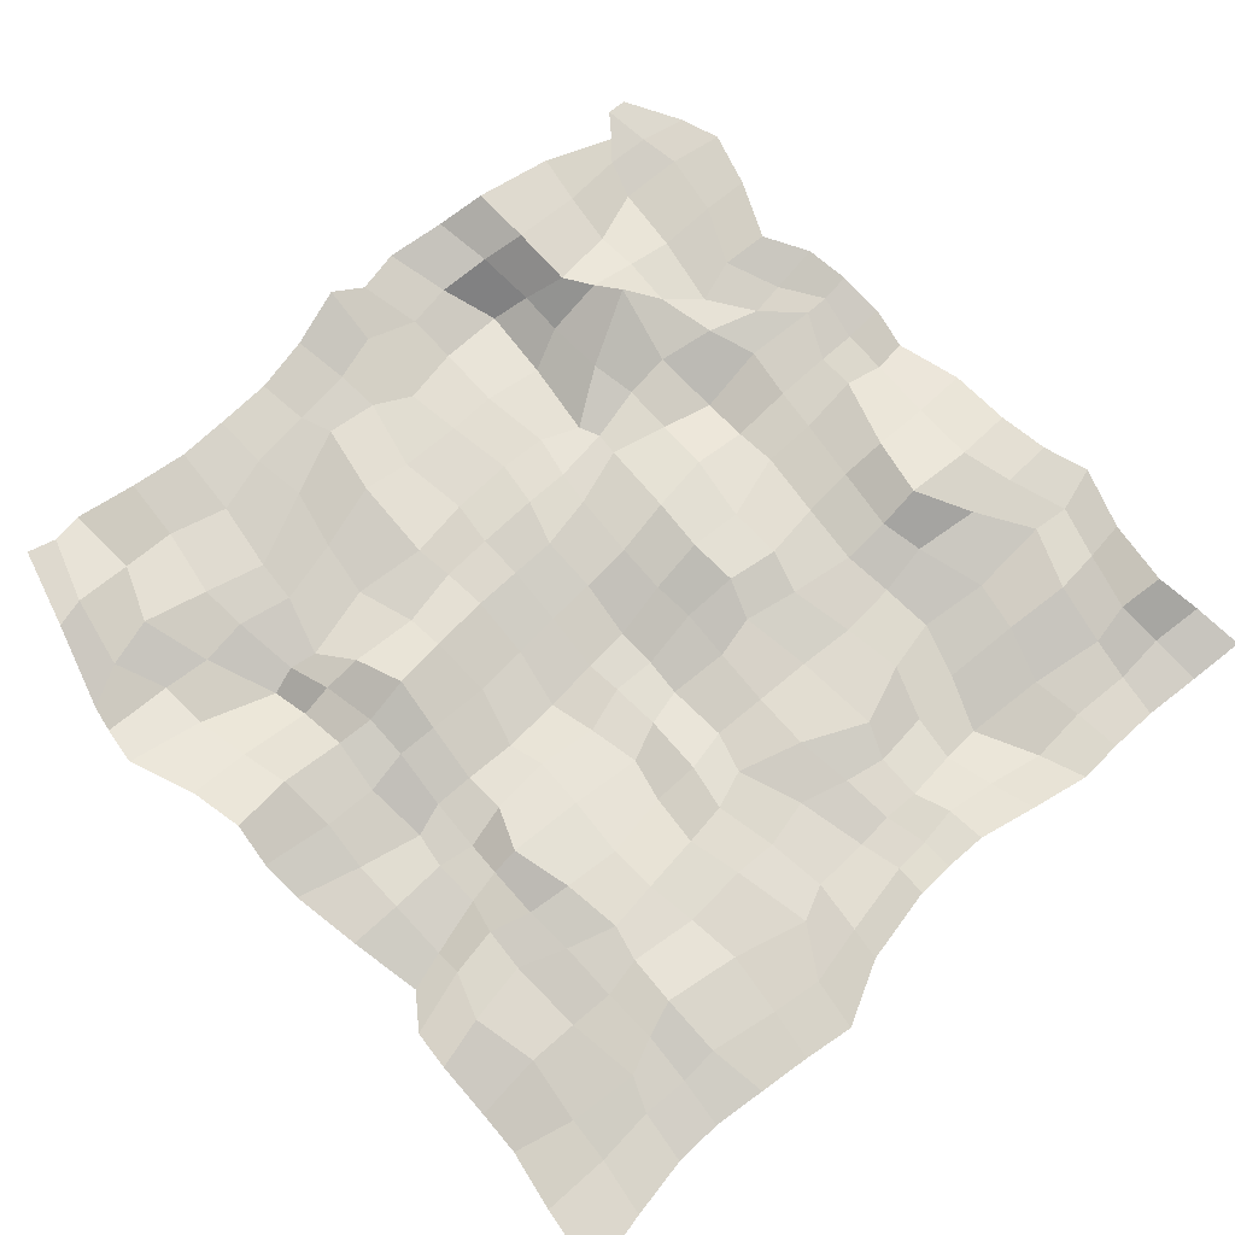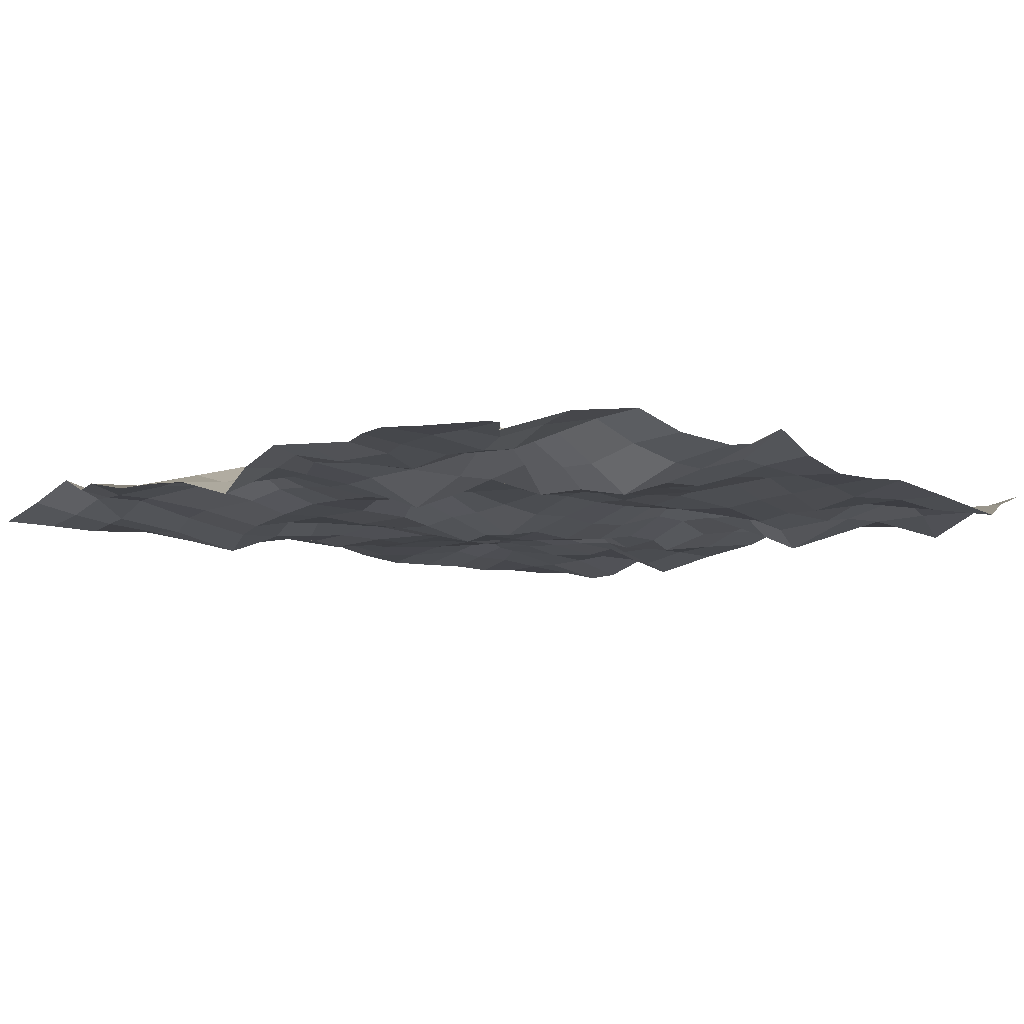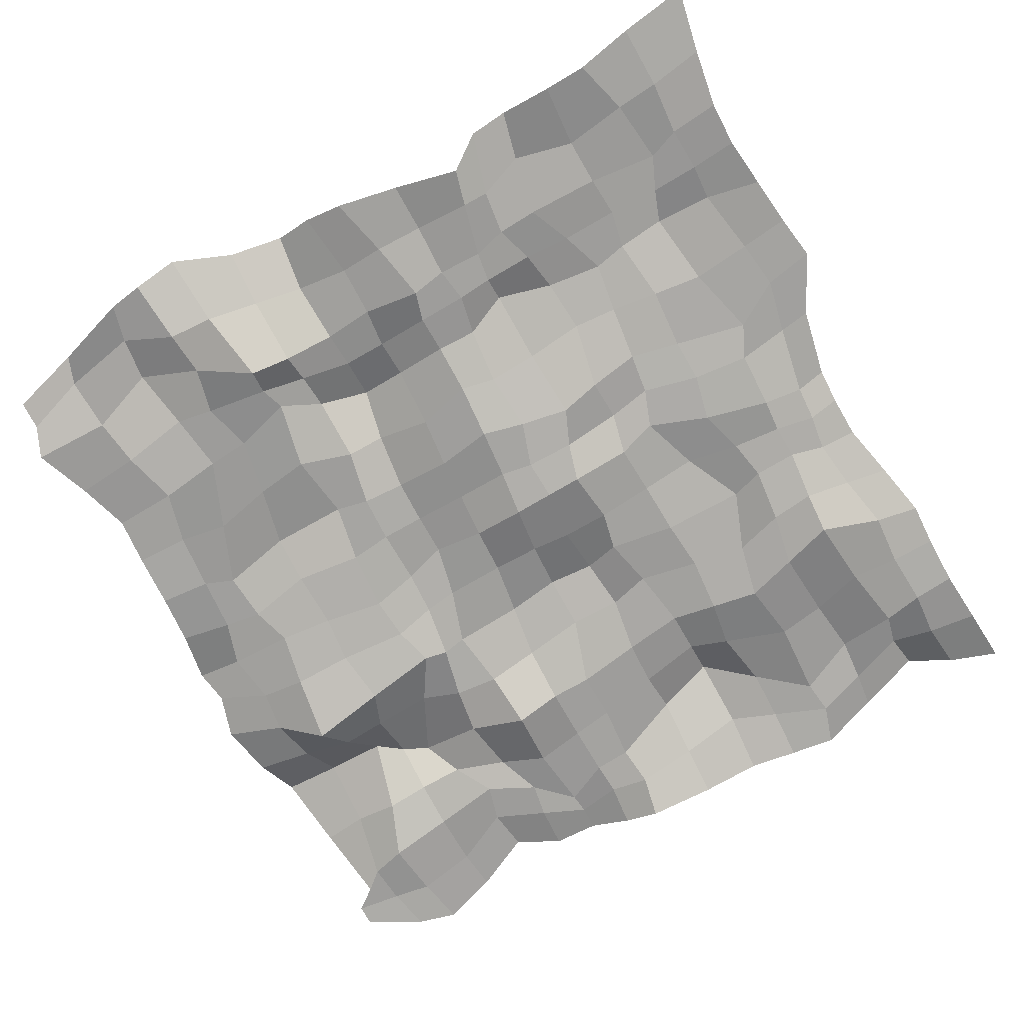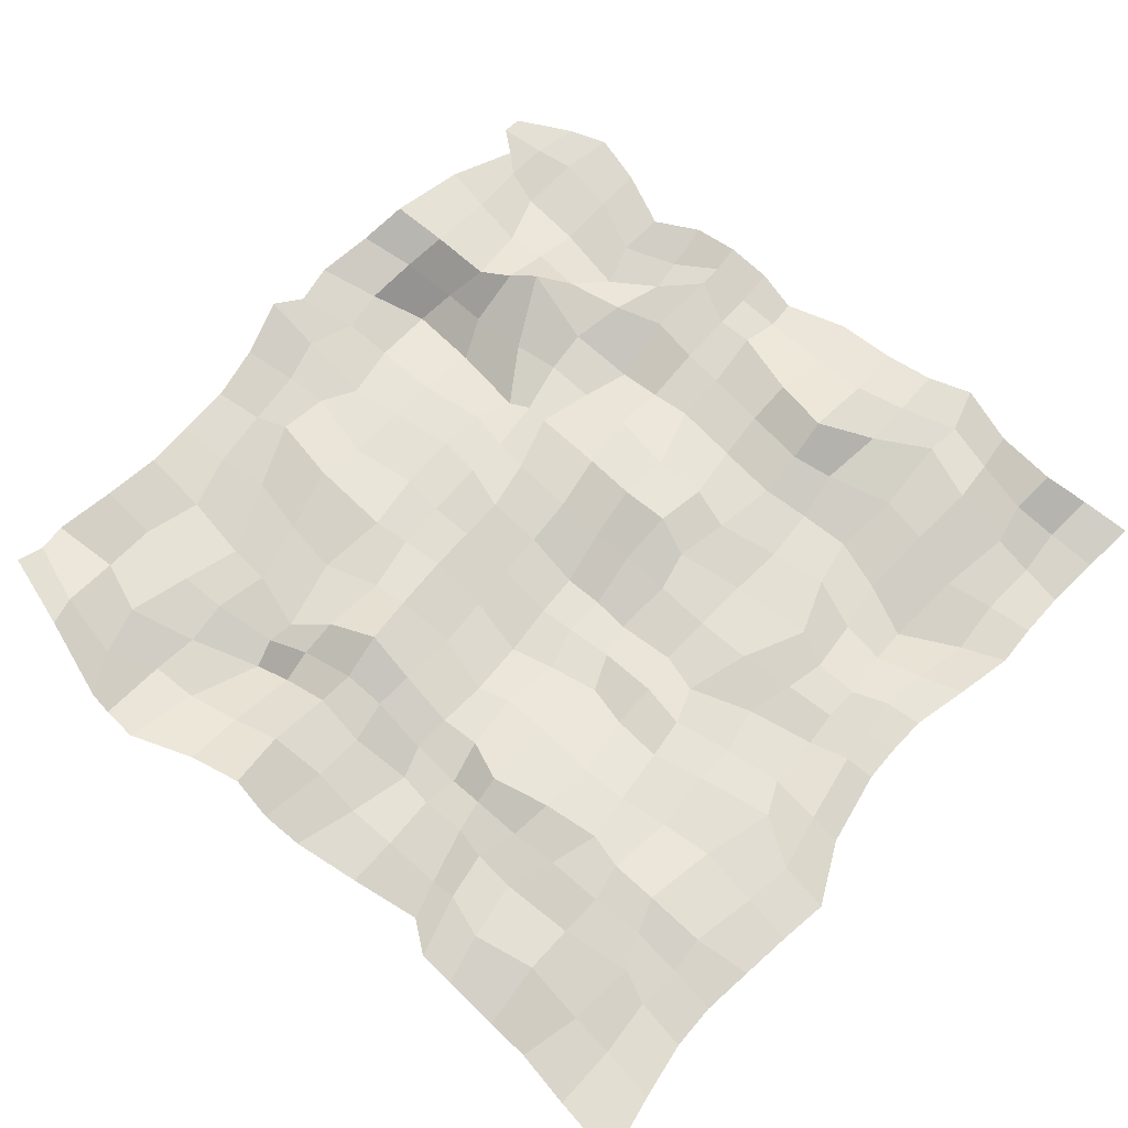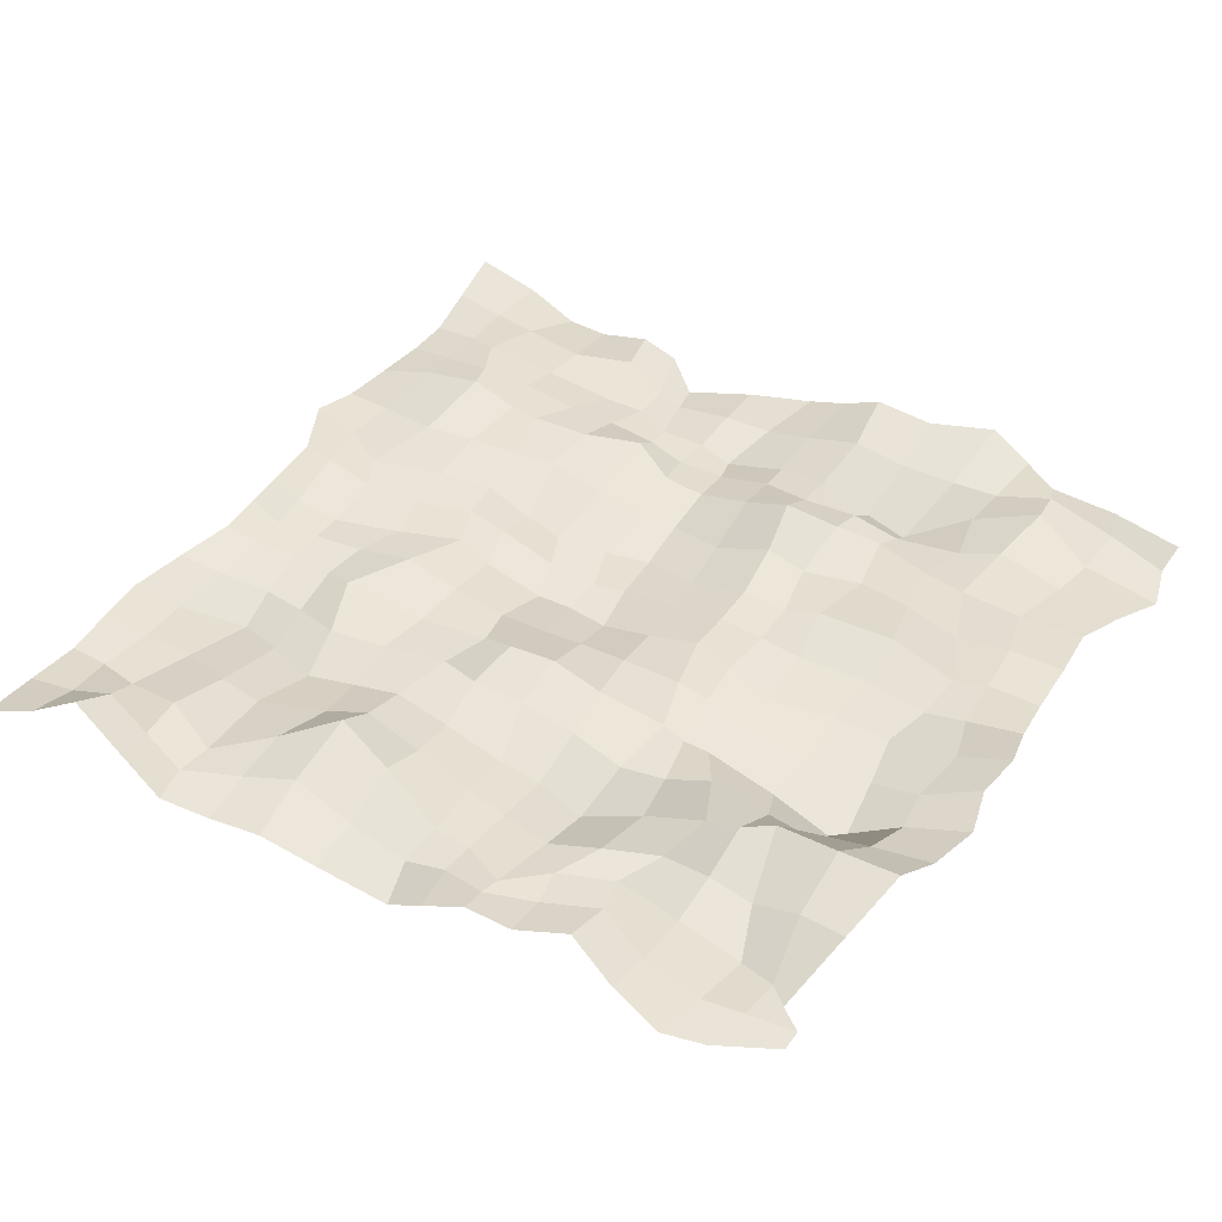
<metadata>
{"format":"obj","ext":"obj","renderer":"f3d","projection":"perspective","resolution":1024,"background":"white","views":[{"elev":74.5,"azim":-132.5,"up":"+Y"},{"elev":-9.2,"azim":49.5,"up":"+Y"},{"elev":-74.0,"azim":-151.7,"up":"+Y"},{"elev":68.6,"azim":-138.7,"up":"+Y"},{"elev":41.4,"azim":31.9,"up":"+Y"}]}
</metadata>
<code>
o Plane
v -27.38 -0.2576 27.6
v 26.75 -0.4213 24.53
v -28.54 0.6308 -28.63
v 28.88 0.2939 -25.09
v -25.3 1.195 1.452
v 1.865 -1.757 26.46
v 28.65 2.012 0.4936
v 0.4844 -0.006681 -26.82
v -0.3025 -1.71 -0.4201
v -26.95 0.2702 14.21
v 13.05 0.4204 24.36
v 27.17 0.3812 -13.54
v -13.34 0.08525 -27.01
v -27.35 -0.003795 -13.82
v -12.9 0.7028 28.48
v 27.18 2.038 12.15
v 13.65 1.347 -28.98
v -0.9803 -0.3813 -14.01
v 1.629 -0.6002 14.33
v -12.04 -0.2835 -1.347
v 12.83 -0.3814 1.269
v 15.92 2.3 14.46
v -13.1 -0.951 14.08
v -14.16 1.083 -13.68
v 11.64 -0.4713 -15.87
v -26.81 -0.3816 20.29
v 20.5 -0.1669 27.3
v 29.25 -1.569 -21.15
v -19.87 -0.8433 -27.22
v -28.23 0.3885 -7.313
v -6.579 -0.02493 27.24
v 28.6 0.3178 5.414
v 5.809 2.168 -26.63
v -1.5 -1.022 -18.63
v 0.4045 0.8855 6.439
v -20.55 -0.5308 1.148
v 6.811 0.3743 -0.1957
v -25.3 0.6967 6.633
v 7.149 0.8517 26.14
v 27.39 0.02562 -6.661
v -8.443 -1.613 -25.13
v -27.01 0.02641 -20.29
v -21.21 2.345 26.04
v 25.28 -0.3855 22.04
v 18.58 -1.336 -28.35
v -0.8552 -1.284 -6.92
v 1.838 0.1248 21.45
v -5.388 -1.619 -0.5887
v 20.57 -0.7129 0.1655
v 11.68 -0.9063 6.746
v 12.65 -0.642 18.82
v 7.377 -2.106 14.4
v 19.32 1.84 12.25
v -15.35 0.3474 6.698
v -13.45 0.2343 23.4
v -20.01 -1.903 11.69
v -6.687 0.04681 13.3
v -11.85 -0.2014 -19.69
v -13.29 0.06582 -6.613
v -19.68 1.623 -14.44
v -6.537 1.059 -15.12
v 11.84 -2.296 -19.27
v 12.05 0.4473 -6.642
v 5.933 2.155 -13.32
v 18.38 -0.6245 -14.48
v 21.99 0.3398 -5.543
v 6.844 0.2787 -6.075
v 5.952 0.5471 -18.59
v -7.087 -0.9014 -5.549
v -21.68 0.1378 -4.807
v -21.47 1.112 -18.98
v -6.642 2.326 18.76
v -21.29 -0.1173 21.11
v -20.48 -0.2879 5.751
v 21.6 -0.8826 20.18
v 7.183 0.0806 22.93
v 8.652 0.06097 7.018
v 21.59 -2.342 8.106
v -5.222 -0.3532 5.8
v -6.875 -0.5799 -18.95
v 20.06 1.013 -22.54
v -27.11 -0.296 23.92
v 23.08 -0.3908 26.5
v 28.63 -0.5138 -23.2
v -23.81 0.1382 -27.96
v -26.21 0.5271 -3.306
v -2.559 -0.4345 27.17
v 27.88 0.8329 2.536
v 3.165 0.7542 -26.96
v -0.6183 -0.4623 -22.7
v 0.1715 -0.3624 3.064
v -23.23 0.3538 1.661
v 3.305 -0.5659 -0.09106
v -26.15 0.49 10.41
v 10.15 0.5238 25.9
v 27.3 0.09972 -10.3
v -10.73 -0.5156 -26.78
v -26.96 0.0876 -17.23
v -16.86 0.887 27.08
v 26.42 1.315 17.22
v 16.53 -0.2389 -28.67
v -1.055 -0.9311 -10.67
v 1.524 -0.2232 17.64
v -9.387 -0.6155 -0.5392
v 16.98 -0.3708 0.6079
v 12.57 -0.3435 4.235
v 14.31 0.2705 16.49
v 4.327 -1.073 14.21
v 17.57 1.75 13.44
v -13.4 0.3027 2.667
v -13.71 -0.09353 18.27
v -23.99 -0.7835 13.34
v -9.834 -0.3964 13.71
v -12.56 0.3602 -23.67
v -13.71 0.3351 -10.39
v -23.62 0.8758 -14.43
v -10.34 0.8863 -14.15
v 13.07 -0.2711 -24.11
v 12.67 -0.0471 -11.18
v 2.687 0.7767 -13.65
v 15.53 -0.4371 -14.7
v -26.81 0.1055 17.04
v 16.86 0.1313 26.14
v 28.06 -0.4777 -17.22
v -16.95 -0.858 -27.09
v -27.73 -0.06752 -10.46
v -9.871 0.02202 27.75
v 27.94 0.7546 9.188
v 9.472 1.307 -27.34
v -0.8796 -0.4743 -16.54
v 0.2574 0.09774 9.954
v -16.12 -0.295 0.1375
v 9.734 0.4276 0.7278
v -25.23 0.9887 3.847
v 4.338 -0.3141 26.54
v 27.82 0.7849 -3.117
v -3.899 -0.655 -26.06
v -27.66 0.4254 -24.2
v -24.1 0.8668 26.94
v 26.8 -0.2858 23.23
v 23.84 -0.09886 -26.6
v -0.5823 -1.092 -3.479
v 1.446 -0.5891 23.98
v -2.965 -1.379 -0.4477
v 25.13 0.4652 0.4077
v 13.74 0.5417 10.04
v 13.39 -0.02889 21.47
v 11.36 -0.3767 13.82
v 23.32 1.951 12.25
v -13.87 -0.2067 10.58
v -13.74 0.2624 25.7
v -16.56 -1.12 13
v -2.7 -0.2125 13.76
v -13.1 0.4641 -16.73
v -12.94 0.01951 -3.849
v -16.43 0.8131 -14.21
v -3.68 -0.000334 -13.91
v 12.12 -1.035 -17.55
v 12.65 0.00497 -2.732
v 9.158 0.9795 -14.35
v 22.73 -0.2154 -13.83
v 20.33 -0.1077 -9.733
v 21.61 0.05684 -2.307
v 17.34 0.8917 -6.466
v 23.99 0.3145 -6.323
v 6.493 0.9752 -9.903
v 6.861 0.2552 -3.078
v 2.975 -0.6356 -6.192
v 9.724 -0.02039 -6.263
v 6.234 1.275 -22.73
v 5.778 0.5503 -16.18
v 2.475 -0.1253 -18.99
v 9.253 -1.106 -18.84
v -6.712 0.06042 -10.2
v -6.048 -0.9061 -3.068
v -9.876 -0.778 -6.201
v -3.759 -1.162 -6.194
v -20.39 0.4842 -9.549
v -20.65 0.01282 -2.57
v -24.86 0.00455 -6.748
v -16.71 0.3254 -5.828
v -20.95 0.1723 -23.36
v -20.47 1.084 -16.68
v -23.62 0.5991 -19.88
v -16.75 0.3223 -19.57
v -6.695 0.8427 16.27
v -6.793 1.08 23.34
v -10.01 1.011 20.97
v -2.739 1.204 19.79
v -20.48 -0.8048 16.55
v -20.84 1.127 23.46
v -24 -0.1444 20.62
v -17.37 0.7406 21.73
v -20.39 -0.2497 3.442
v -20.17 -0.9194 9.053
v -22.77 0.283 6.479
v -17.57 -0.4039 5.834
v 20.25 -0.1504 16.62
v 21.19 -0.3312 24
v 17.23 -0.4553 19.63
v 24.01 -0.4797 20.93
v 7.673 -0.534 18.56
v 7.076 0.4117 24.37
v 4.246 -0.1785 21.51
v 9.572 -0.05213 20.61
v 7.502 0.1087 3.321
v 7.917 -0.7069 10.82
v 3.944 0.3336 6.81
v 10.22 -0.3243 7.223
v 21.22 -0.9971 3.801
v 20.59 -0.3692 10.16
v 16.62 -1.257 7.485
v 24.71 -0.4414 6.514
v -5.787 -0.6944 3.116
v -5.994 -0.09511 9.207
v -9.77 -0.4155 6.476
v -2.766 0.7662 6.614
v -7.778 -1.115 -22.61
v -6.552 -0.02903 -16.82
v -9.098 -0.02462 -19.49
v -3.863 -0.5943 -19.01
v 19.53 0.01851 -25.67
v 19.19 0.2603 -18.37
v 15.87 -0.2281 -21.19
v 24.19 -0.5813 -20.99
v 23.82 -0.1554 -17.57
v 16.42 -0.7702 -18.09
v 16.2 -0.1919 -24.25
v -4.25 -0.7058 -16.7
v -9.92 0.2958 -16.9
v -9.5 -0.6474 -22.58
v -3.214 0.236 10.03
v -10.09 -0.1472 10
v -9.593 -0.38 2.849
v 24.17 0.519 9.729
v 17.65 -0.1708 10.02
v 17.18 -0.944 3.761
v 10.98 -0.1773 10.73
v 4.431 0.1739 10.6
v 3.42 -0.1582 3.119
v 9.902 -0.223 22.85
v 4.133 0.04003 23.8
v 4.33 -0.4635 18.01
v 23.76 -0.3412 23.6
v 17.15 -0.2175 23.28
v 17.42 0.4563 16.63
v -17.22 -0.8301 9.434
v -23.23 -0.3106 9.713
v -23.1 0.1122 4
v -17.14 0.634 24.59
v -23.77 0.211 23.74
v -23.76 -0.4417 16.91
v -2.64 -0.04212 23.68
v -9.999 0.5565 24.36
v -9.359 0.2411 16.96
v -16.93 0.8765 -16.77
v -23.77 0.5981 -16.89
v -23.9 0.3463 -23.61
v -16.82 -0.2447 -2.998
v -24.08 0.4087 -3.008
v -24.41 0.2089 -10.01
v -2.818 -1.454 -3.189
v -9.985 -0.02683 -3.302
v -10.66 0.576 -10.54
v 9.242 0.2579 -16.82
v 2.831 0.6442 -16.24
v 2.539 0.4137 -22.44
v 9.807 0.02182 -3.07
v 3.135 -0.3755 -3.234
v 2.709 -0.3255 -9.617
v 24.27 0.5043 -2.571
v 17.16 -0.2576 -3.302
v 16.33 0.04299 -10.65
v 23.66 0.09032 -10.24
v 9.001 0.1555 -10.02
v 9.503 0.1954 -23.42
v -3.36 -0.3058 -10.08
v -16.98 0.525 -9.935
v -16.65 0.07113 -22.75
v -2.562 0.3532 16.94
v -16.92 -0.2342 17.73
v -17.04 -0.1365 3.185
v 23.36 0.9397 16.78
v 10.7 -0.2419 17.45
v 9.761 0.01895 3.619
v 24.32 -0.4593 3.65
v -2.53 -0.4084 3.26
v -3.952 -0.5691 -22.67
v 24.42 -0.442 -24.67
f 289 84 4 141
f 288 90 8 137
f 287 91 9 144
f 286 88 7 145
f 285 106 21 133
f 284 107 22 148
f 283 100 16 149
f 282 110 20 132
f 281 111 23 152
f 280 103 19 153
f 279 114 13 125
f 278 115 24 156
f 277 102 18 157
f 276 118 17 129
f 275 119 25 160
f 274 96 12 161
f 273 162 65 121
f 272 163 66 164
f 271 136 40 165
f 270 166 64 120
f 269 167 67 168
f 268 159 63 169
f 267 170 33 89
f 266 171 68 172
f 265 158 62 173
f 264 174 61 117
f 263 175 69 176
f 262 142 46 177
f 261 178 60 116
f 260 179 70 180
f 259 155 59 181
f 258 182 29 85
f 257 183 71 184
f 256 154 58 185
f 255 186 57 113
f 254 187 72 188
f 253 143 47 189
f 252 190 56 112
f 251 191 73 192
f 250 151 55 193
f 249 194 36 92
f 248 195 74 196
f 247 150 54 197
f 246 198 53 109
f 245 199 75 200
f 244 140 44 201
f 243 202 52 108
f 242 203 76 204
f 241 147 51 205
f 240 206 37 93
f 239 207 77 208
f 238 146 50 209
f 237 210 49 105
f 236 211 78 212
f 235 128 32 213
f 234 214 48 104
f 233 215 79 216
f 232 131 35 217
f 231 218 41 97
f 230 219 80 220
f 229 130 34 221
f 228 222 45 101
f 227 223 81 224
f 226 124 28 225
f 223 226 225 81
f 65 161 226 223
f 161 12 124 226
f 158 227 224 62
f 25 121 227 158
f 121 65 223 227
f 118 228 101 17
f 62 224 228 118
f 224 81 222 228
f 219 229 221 80
f 61 157 229 219
f 157 18 130 229
f 154 230 220 58
f 24 117 230 154
f 117 61 219 230
f 114 231 97 13
f 58 220 231 114
f 220 80 218 231
f 215 232 217 79
f 57 153 232 215
f 153 19 131 232
f 150 233 216 54
f 23 113 233 150
f 113 57 215 233
f 110 234 104 20
f 54 216 234 110
f 216 79 214 234
f 211 235 213 78
f 53 149 235 211
f 149 16 128 235
f 146 236 212 50
f 22 109 236 146
f 109 53 211 236
f 106 237 105 21
f 50 212 237 106
f 212 78 210 237
f 207 238 209 77
f 52 148 238 207
f 148 22 146 238
f 131 239 208 35
f 19 108 239 131
f 108 52 207 239
f 91 240 93 9
f 35 208 240 91
f 208 77 206 240
f 203 241 205 76
f 39 95 241 203
f 95 11 147 241
f 143 242 204 47
f 6 135 242 143
f 135 39 203 242
f 103 243 108 19
f 47 204 243 103
f 204 76 202 243
f 199 244 201 75
f 27 83 244 199
f 83 2 140 244
f 147 245 200 51
f 11 123 245 147
f 123 27 199 245
f 107 246 109 22
f 51 200 246 107
f 200 75 198 246
f 195 247 197 74
f 56 152 247 195
f 152 23 150 247
f 94 248 196 38
f 10 112 248 94
f 112 56 195 248
f 134 249 92 5
f 38 196 249 134
f 196 74 194 249
f 191 250 193 73
f 43 99 250 191
f 99 15 151 250
f 82 251 192 26
f 1 139 251 82
f 139 43 191 251
f 122 252 112 10
f 26 192 252 122
f 192 73 190 252
f 187 253 189 72
f 31 87 253 187
f 87 6 143 253
f 151 254 188 55
f 15 127 254 151
f 127 31 187 254
f 111 255 113 23
f 55 188 255 111
f 188 72 186 255
f 183 256 185 71
f 60 156 256 183
f 156 24 154 256
f 98 257 184 42
f 14 116 257 98
f 116 60 183 257
f 138 258 85 3
f 42 184 258 138
f 184 71 182 258
f 179 259 181 70
f 36 132 259 179
f 132 20 155 259
f 86 260 180 30
f 5 92 260 86
f 92 36 179 260
f 126 261 116 14
f 30 180 261 126
f 180 70 178 261
f 175 262 177 69
f 48 144 262 175
f 144 9 142 262
f 155 263 176 59
f 20 104 263 155
f 104 48 175 263
f 115 264 117 24
f 59 176 264 115
f 176 69 174 264
f 171 265 173 68
f 64 160 265 171
f 160 25 158 265
f 130 266 172 34
f 18 120 266 130
f 120 64 171 266
f 90 267 89 8
f 34 172 267 90
f 172 68 170 267
f 167 268 169 67
f 37 133 268 167
f 133 21 159 268
f 142 269 168 46
f 9 93 269 142
f 93 37 167 269
f 102 270 120 18
f 46 168 270 102
f 168 67 166 270
f 163 271 165 66
f 49 145 271 163
f 145 7 136 271
f 159 272 164 63
f 21 105 272 159
f 105 49 163 272
f 119 273 121 25
f 63 164 273 119
f 164 66 162 273
f 162 274 161 65
f 66 165 274 162
f 165 40 96 274
f 166 275 160 64
f 67 169 275 166
f 169 63 119 275
f 170 276 129 33
f 68 173 276 170
f 173 62 118 276
f 174 277 157 61
f 69 177 277 174
f 177 46 102 277
f 178 278 156 60
f 70 181 278 178
f 181 59 115 278
f 182 279 125 29
f 71 185 279 182
f 185 58 114 279
f 186 280 153 57
f 72 189 280 186
f 189 47 103 280
f 190 281 152 56
f 73 193 281 190
f 193 55 111 281
f 194 282 132 36
f 74 197 282 194
f 197 54 110 282
f 198 283 149 53
f 75 201 283 198
f 201 44 100 283
f 202 284 148 52
f 76 205 284 202
f 205 51 107 284
f 206 285 133 37
f 77 209 285 206
f 209 50 106 285
f 210 286 145 49
f 78 213 286 210
f 213 32 88 286
f 214 287 144 48
f 79 217 287 214
f 217 35 91 287
f 218 288 137 41
f 80 221 288 218
f 221 34 90 288
f 222 289 141 45
f 81 225 289 222
f 225 28 84 289

</code>
